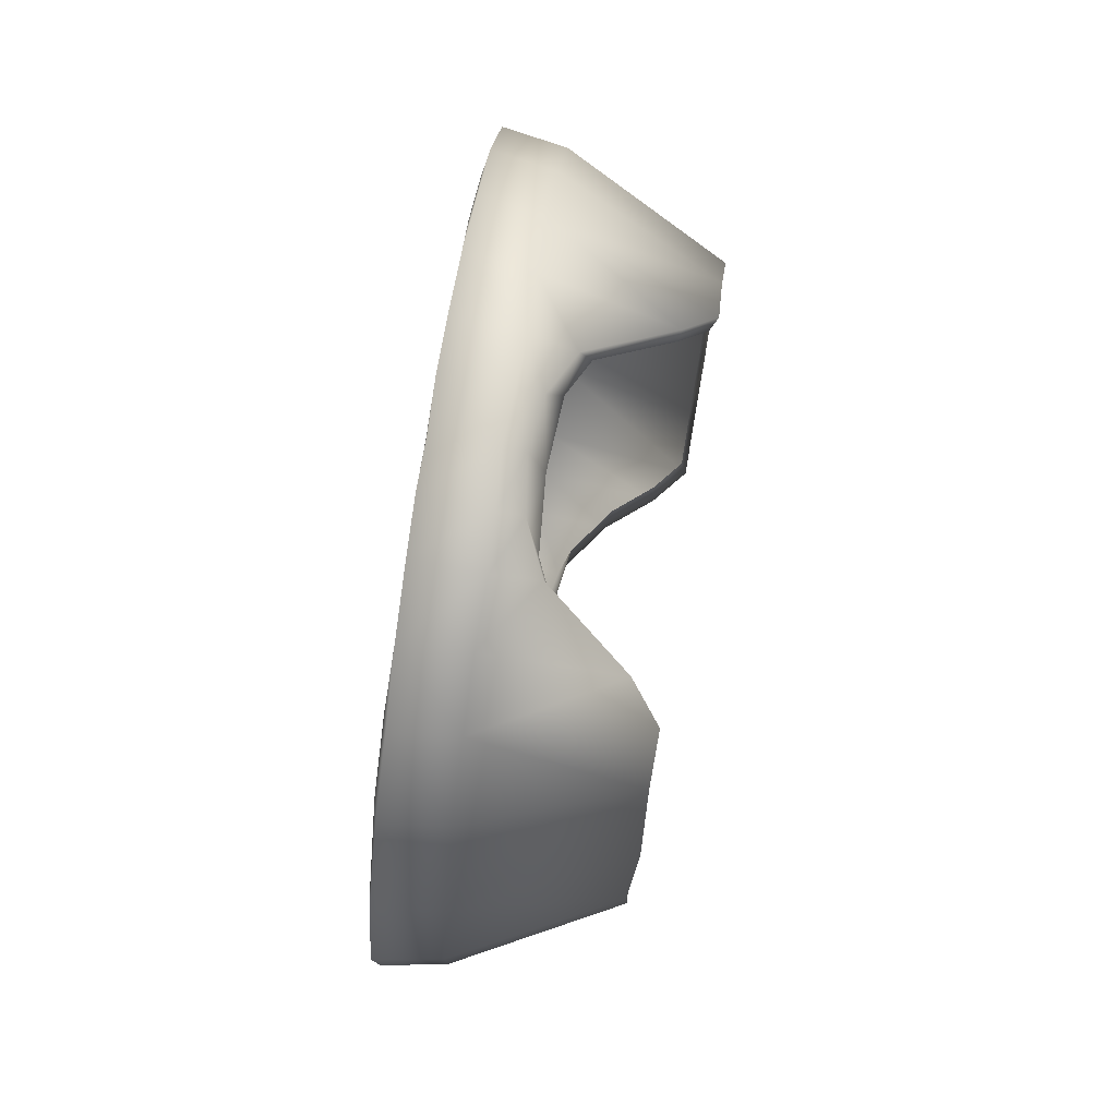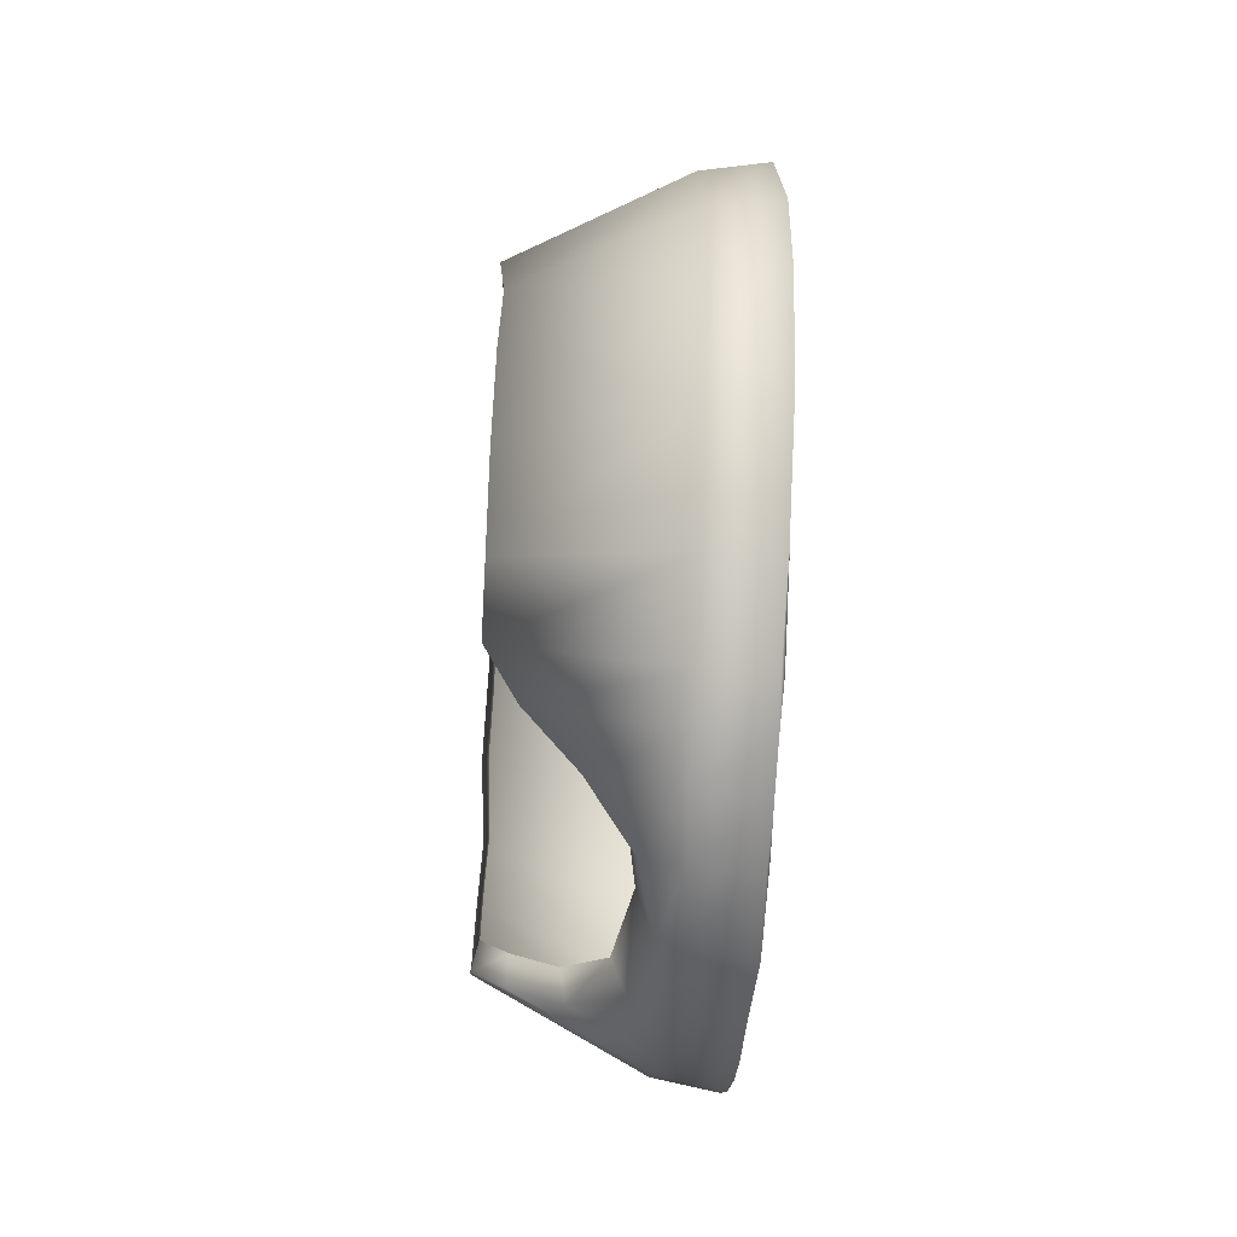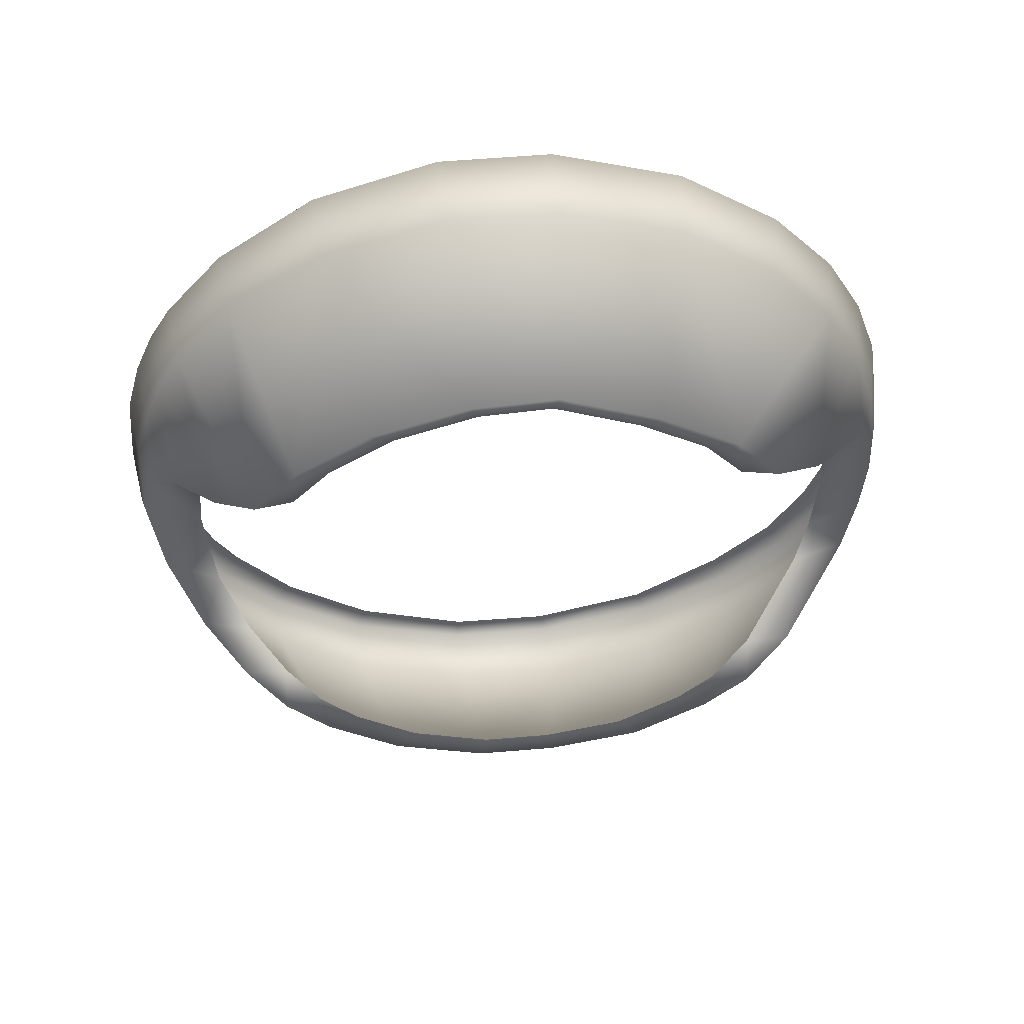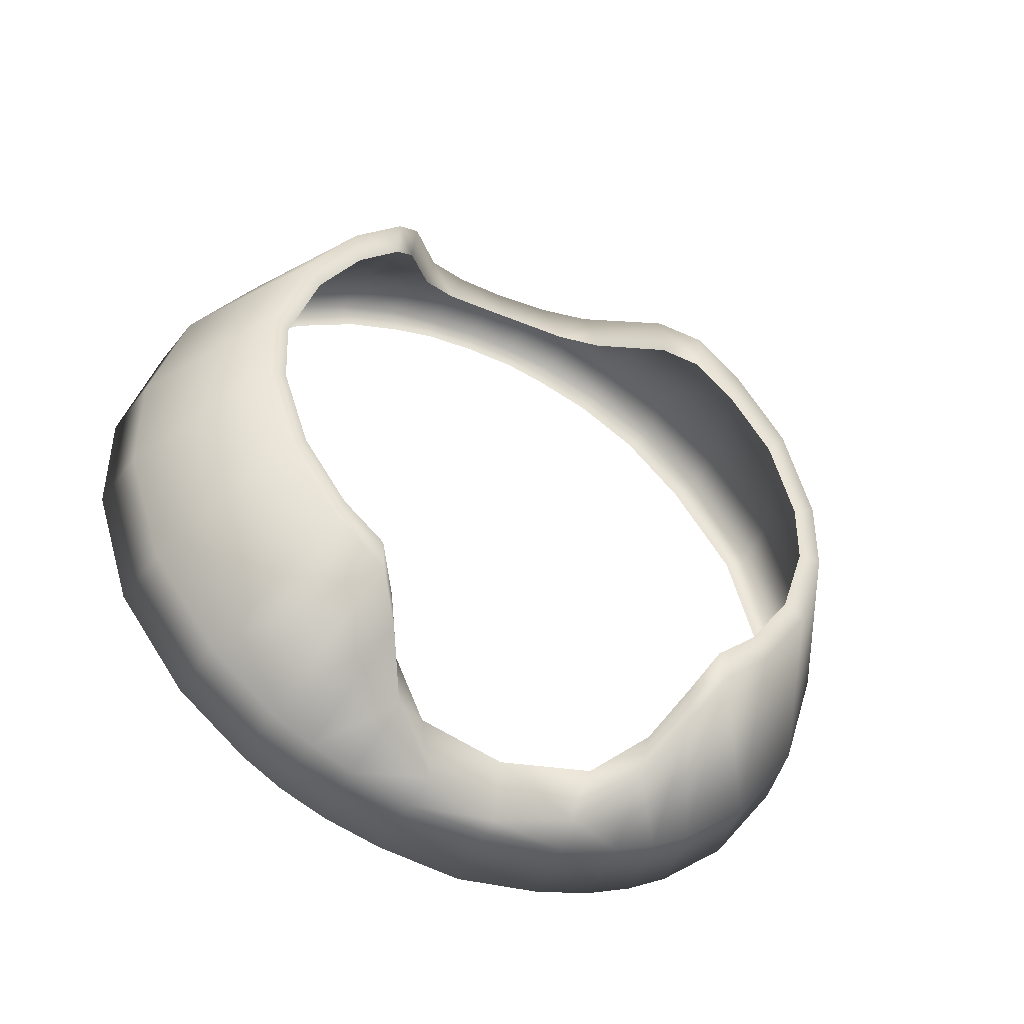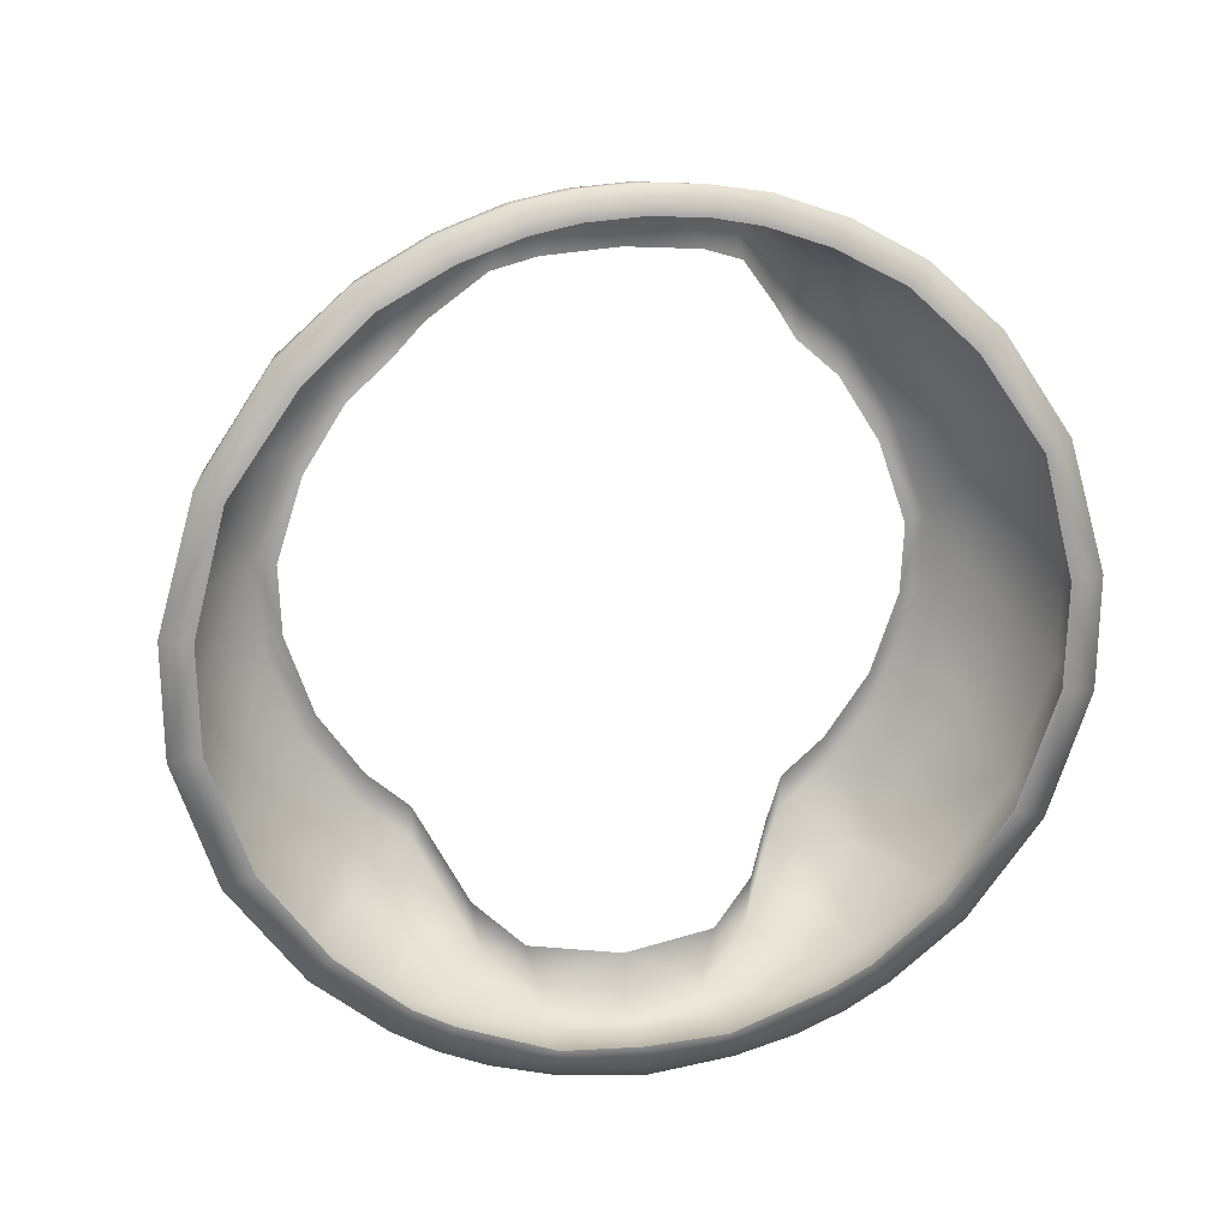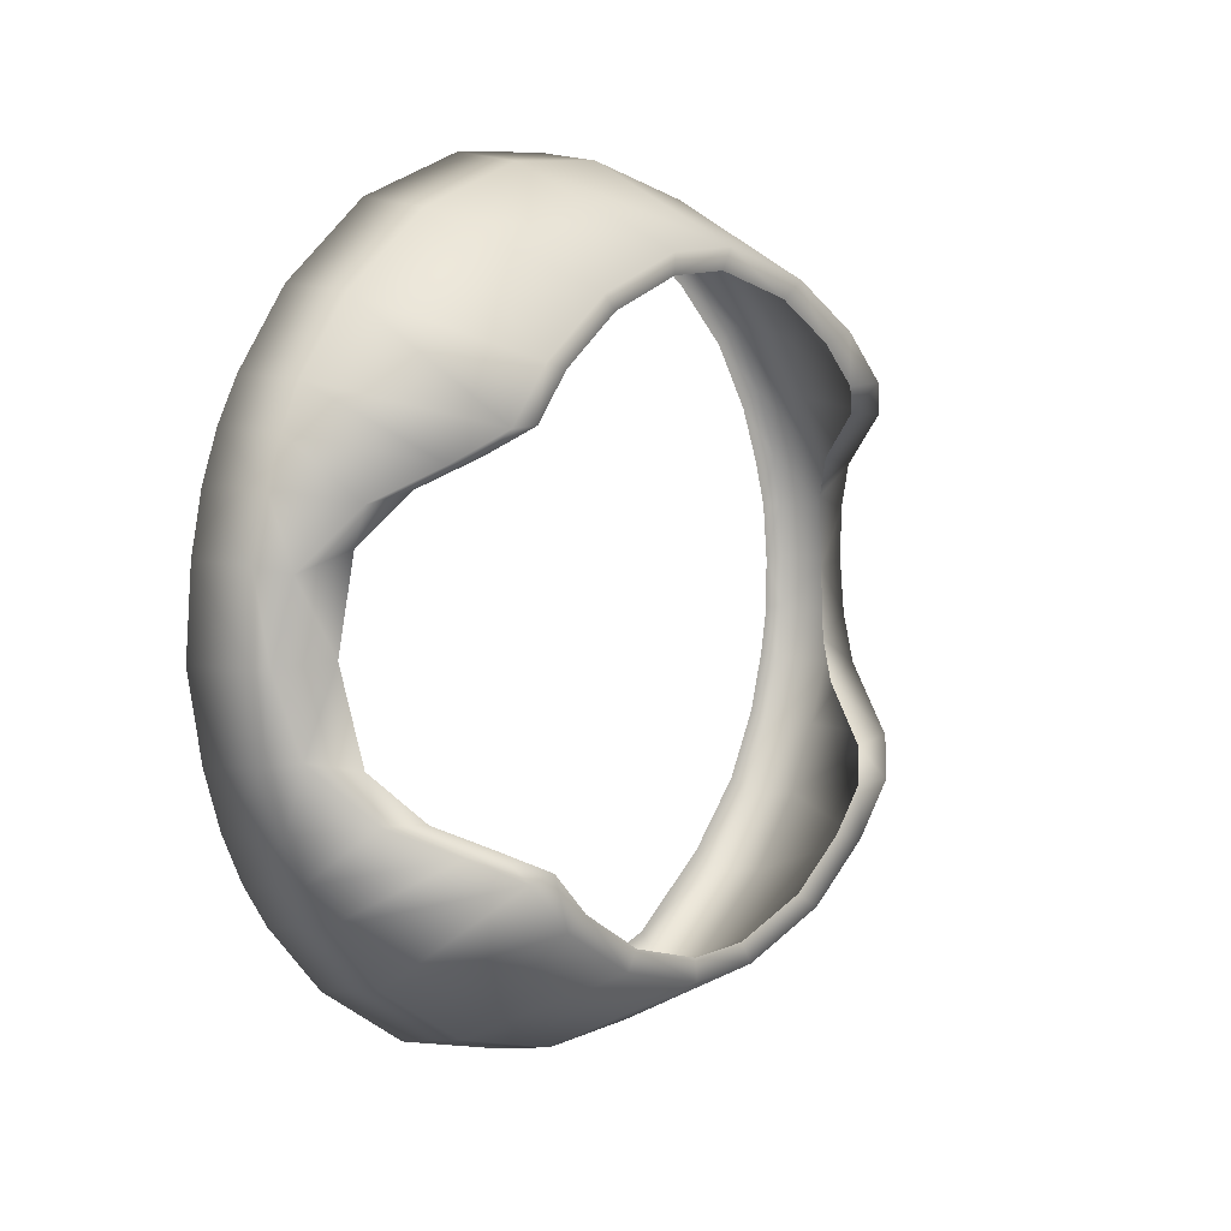
<metadata>
{"format":"obj","ext":"obj","renderer":"f3d","projection":"perspective","resolution":1024,"background":"white","views":[{"elev":77.0,"azim":6.1,"up":"+Y"},{"elev":-51.4,"azim":174.0,"up":"+Y"},{"elev":56.0,"azim":85.5,"up":"+Z"},{"elev":-45.0,"azim":61.7,"up":"+Y"},{"elev":20.3,"azim":-103.8,"up":"+Y"},{"elev":9.6,"azim":39.3,"up":"+Z"}]}
</metadata>
<code>
v  -0.02227 -0.03414 0.0136
v  -0.02196 -0.03561 0.008482
v  -0.01667 -0.03466 0.008431
v  -0.01661 -0.03315 0.0137
v  -0.01343 -0.03377 0.008016
v  -0.01687 -0.03147 0.01756
v  -0.02246 -0.03236 0.01775
v  -0.009541 -0.03065 0.01291
v  -0.02252 -0.03026 0.0214
v  -0.01731 -0.02432 0.02713
v  -0.02296 -0.025 0.02761
v  -0.01707 -0.02939 0.02112
v  -0.005247 -0.02679 0.01566
v  -0.002606 -0.0231 0.01805
v  -0.01754 -0.01588 0.03307
v  -0.002777 -0.01923 0.02242
v  -0.002932 -0.01261 0.02698
v  -0.0234 -0.01639 0.03379
v  -0.01787 -0.005297 0.03647
v  -0.003136 -0.004186 0.02976
v  -0.01781 0.004166 0.03658
v  -0.0238 0.004169 0.03726
v  -0.003368 0.003121 0.03
v  -0.01766 0.01492 0.03344
v  -0.02343 0.01535 0.03404
v  -0.02301 0.02406 0.02821
v  -0.002752 0.01162 0.02719
v  -0.002742 0.01851 0.02283
v  -0.01736 0.02342 0.02772
v  -0.01698 0.0287 0.02169
v  -0.02259 0.02956 0.02218
v  -0.002474 0.02236 0.0185
v  -0.02203 0.03582 0.005548
v  -0.01618 0.0348 0.005928
v  -0.01626 0.03517 0.001151
v  -0.0222 0.03506 0.01017
v  -0.01399 0.03411 0.005954
v  -0.01621 0.03387 0.01044
v  -0.02244 0.03295 0.0161
v  -0.01671 0.03191 0.01593
v  -0.005105 0.02648 0.0155
v  -0.01223 0.03253 0.01018
v  -0.02196 0.03374 0.000892
v  -0.02211 0.03343 0.005588
v  -0.02241 0.03266 0.009551
v  -0.02261 0.03087 0.01469
v  -0.02305 0.02776 0.02054
v  -0.02346 0.02255 0.02614
v  -0.02372 0.01434 0.03187
v  -0.02372 -0.00557 0.03722
v  -0.0237 0.003734 0.03466
v  -0.02317 -0.02316 0.02564
v  -0.0234 -0.01549 0.03115
v  -0.02358 -0.005351 0.03455
v  -0.02295 -0.02821 0.0197
v  -0.02267 -0.03019 0.01623
v  -0.02238 -0.03326 0.00799
v  -0.02192 -0.03637 0.0009924
v  -0.01242 -0.02886 0.009422
v  -0.009092 -0.0262 0.0136
v  -0.005424 -0.0229 0.01595
v  -0.003167 -0.01975 0.01799
v  -0.003315 -0.01644 0.02173
v  -0.003447 -0.01079 0.02562
v  -0.003621 -0.003593 0.028
v  -0.00382 0.002648 0.0282
v  -0.003293 0.009905 0.0258
v  -0.003284 0.0158 0.02207
v  -0.003056 0.01908 0.01838
v  -0.01289 0.02912 0.00766
v  -0.01304 0.02967 0.001306
v  -0.01139 0.02777 0.01127
v  -0.005303 0.0226 0.01581
v  -0.01622 -0.03538 0.001252
v  -0.01472 -0.03494 0.00132
v  -0.01436 0.03462 0.001239
v  -0.01337 -0.0297 0.001375
v  -0.02115 -0.03417 -0.0116
v  -0.01549 -0.03318 -0.01118
v  -0.01603 -0.03469 -0.00594
v  -0.008529 -0.03068 -0.009759
v  -0.01284 -0.03379 -0.005233
v  -0.02096 -0.03241 -0.01576
v  -0.01542 -0.03151 -0.01506
v  -0.004006 -0.02683 -0.01211
v  -0.0207 -0.03031 -0.0194
v  -0.015 -0.02439 -0.02465
v  -0.0153 -0.02944 -0.01863
v  -0.001161 -0.02315 -0.01427
v  -0.000943 -0.01928 -0.01865
v  -0.0147 -0.01597 -0.03061
v  -0.02058 -0.02507 -0.02564
v  -0.01472 -0.005394 -0.03406
v  -0.02047 -0.01649 -0.03186
v  -0.0006448 -0.004263 -0.02604
v  -0.02048 -0.005669 -0.03534
v  -0.02055 0.004068 -0.03542
v  -0.01465 0.004068 -0.03418
v  -0.0008528 0.003044 -0.02631
v  -0.02047 0.01526 -0.03221
v  -0.01478 0.01483 -0.03107
v  -0.000488 0.01155 -0.02348
v  -0.02057 0.02398 -0.02639
v  -0.01499 0.02335 -0.02538
v  -0.0008664 0.01845 -0.01915
v  -0.02069 0.0295 -0.02035
v  -0.01514 0.02864 -0.01935
v  -0.0009851 0.02231 -0.01483
v  -0.01576 0.03479 -0.003599
v  -0.02161 0.0358 -0.003756
v  -0.01539 0.03385 -0.008094
v  -0.02137 0.03503 -0.008375
v  -0.01357 0.0341 -0.003421
v  -0.02108 0.03291 -0.0143
v  -0.01145 0.03251 -0.007462
v  -0.003872 0.02644 -0.0121
v  -0.01539 0.03187 -0.01359
v  -0.02168 0.03606 0.000902
v  -0.02169 0.03342 -0.003797
v  -0.02137 0.03084 -0.0129
v  -0.02164 0.03264 -0.00777
v  -0.0213 0.02771 -0.01875
v  -0.02121 0.02248 -0.02436
v  -0.02095 0.01425 -0.03007
v  -0.02068 0.003641 -0.03282
v  -0.02057 -0.005444 -0.03266
v  -0.02127 -0.02826 -0.01776
v  -0.02096 -0.02322 -0.02371
v  -0.0207 -0.01557 -0.02924
v  -0.02142 -0.03163 -0.01059
v  -0.02131 -0.03023 -0.01427
v  -0.02175 -0.03328 -0.006026
v  -0.02129 -0.03563 -0.006471
v  -0.00802 -0.02623 -0.01042
v  -0.0117 -0.02889 -0.006554
v  -0.004156 -0.02294 -0.01243
v  -0.001726 -0.0198 -0.01427
v  -0.00154 -0.0165 -0.01801
v  -0.0006892 -0.01268 -0.02322
v  -0.001322 -0.01085 -0.02192
v  -0.001285 -0.003665 -0.02432
v  -0.001462 0.002576 -0.02456
v  -0.001151 0.009838 -0.02214
v  -0.001474 0.01574 -0.01845
v  -0.001576 0.01903 -0.01475
v  -0.01233 0.02911 -0.005007
v  -0.01051 0.02775 -0.008459
v  -0.004041 0.02256 -0.01242
v  -0.02245 -0.0316 0.01256
v  -0.02197 -0.03372 0.0009872
g LWristRoll_LWristRoll
f 1 2 3
f 4 3 5
f 4 6 7
f 6 4 8
f 9 7 6
f 10 11 9
f 12 6 13
f 10 12 14
f 11 10 15
f 16 17 15
f 18 15 19
f 15 17 20
f 19 21 22
f 19 20 23
f 21 24 25
f 24 21 23
f 26 25 24
f 24 27 28
f 29 30 31
f 28 32 30
f 33 34 35
f 34 33 36
f 37 34 38
f 38 36 39
f 40 41 42
f 30 40 39
f 41 40 30
f 43 44 33
f 36 33 44
f 36 45 46
f 39 46 47
f 31 47 48
f 49 25 26
f 22 25 49
f 50 22 51
f 9 11 52
f 53 52 11
f 54 53 18
f 7 9 55
f 1 7 56
f 57 2 1
f 58 2 57
f 59 60 8
f 60 61 13
f 61 62 14
f 62 63 16
f 63 64 17
f 64 65 20
f 65 66 23
f 67 27 23
f 68 28 27
f 69 32 28
f 37 70 71
f 70 37 42
f 72 42 41
f 73 41 32
f 3 74 75
f 2 58 74
f 76 35 34
f 5 75 77
f 78 79 80
f 79 81 82
f 83 84 79
f 84 85 81
f 84 83 86
f 87 88 86
f 88 89 85
f 87 90 89
f 91 87 92
f 90 87 91
f 93 91 94
f 91 93 95
f 93 96 97
f 93 98 99
f 98 97 100
f 101 102 99
f 101 100 103
f 101 104 105
f 106 107 104
f 107 108 105
f 35 109 110
f 109 111 112
f 111 109 113
f 114 112 111
f 115 116 117
f 114 117 107
f 107 117 116
f 43 118 110
f 119 110 112
f 120 121 112
f 114 106 122
f 106 103 123
f 103 100 124
f 97 125 124
f 96 126 125
f 86 127 128
f 129 94 92
f 94 129 126
f 127 86 83
f 78 130 131
f 132 130 78
f 132 133 58
f 81 134 135
f 85 136 134
f 89 137 136
f 90 138 137
f 139 140 138
f 95 141 140
f 99 142 141
f 143 142 99
f 144 143 102
f 145 144 105
f 113 76 71
f 146 147 115
f 147 148 116
f 148 145 108
f 75 74 80
f 74 58 133
f 76 113 109
f 77 75 82
f 4 1 3
f 8 4 5
f 1 4 7
f 13 6 8
f 12 9 6
f 12 10 9
f 14 12 13
f 16 10 14
f 18 11 15
f 10 16 15
f 50 18 19
f 19 15 20
f 50 19 22
f 21 19 23
f 22 21 25
f 27 24 23
f 29 26 24
f 29 24 28
f 26 29 31
f 29 28 30
f 118 33 35
f 38 34 36
f 42 37 38
f 40 38 39
f 38 40 42
f 31 30 39
f 32 41 30
f 118 43 33
f 45 36 44
f 39 36 46
f 31 39 47
f 26 31 48
f 48 49 26
f 51 22 49
f 54 50 51
f 55 9 52
f 18 53 11
f 50 54 18
f 56 7 55
f 149 1 56
f 149 57 1
f 150 58 57
f 5 59 8
f 8 60 13
f 13 61 14
f 14 62 16
f 16 63 17
f 17 64 20
f 20 65 23
f 66 67 23
f 67 68 27
f 68 69 28
f 76 37 71
f 72 70 42
f 73 72 41
f 69 73 32
f 5 3 75
f 3 2 74
f 37 76 34
f 59 5 77
f 133 78 80
f 80 79 82
f 78 83 79
f 79 84 81
f 88 84 86
f 92 87 86
f 84 88 85
f 88 87 89
f 94 91 92
f 139 90 91
f 96 93 94
f 139 91 95
f 98 93 97
f 95 93 99
f 101 98 100
f 98 101 99
f 104 101 103
f 102 101 105
f 103 106 104
f 104 107 105
f 118 35 110
f 110 109 112
f 115 111 113
f 117 114 111
f 111 115 117
f 106 114 107
f 108 107 116
f 119 43 110
f 121 119 112
f 114 120 112
f 120 114 122
f 122 106 123
f 123 103 124
f 100 97 124
f 97 96 125
f 92 86 128
f 128 129 92
f 96 94 126
f 131 127 83
f 83 78 131
f 133 132 78
f 150 132 58
f 82 81 135
f 81 85 134
f 85 89 136
f 89 90 137
f 90 139 138
f 139 95 140
f 95 99 141
f 102 143 99
f 105 144 102
f 108 145 105
f 146 113 71
f 113 146 115
f 115 147 116
f 116 148 108
f 82 75 80
f 80 74 133
f 35 76 109
f 135 77 82

</code>
